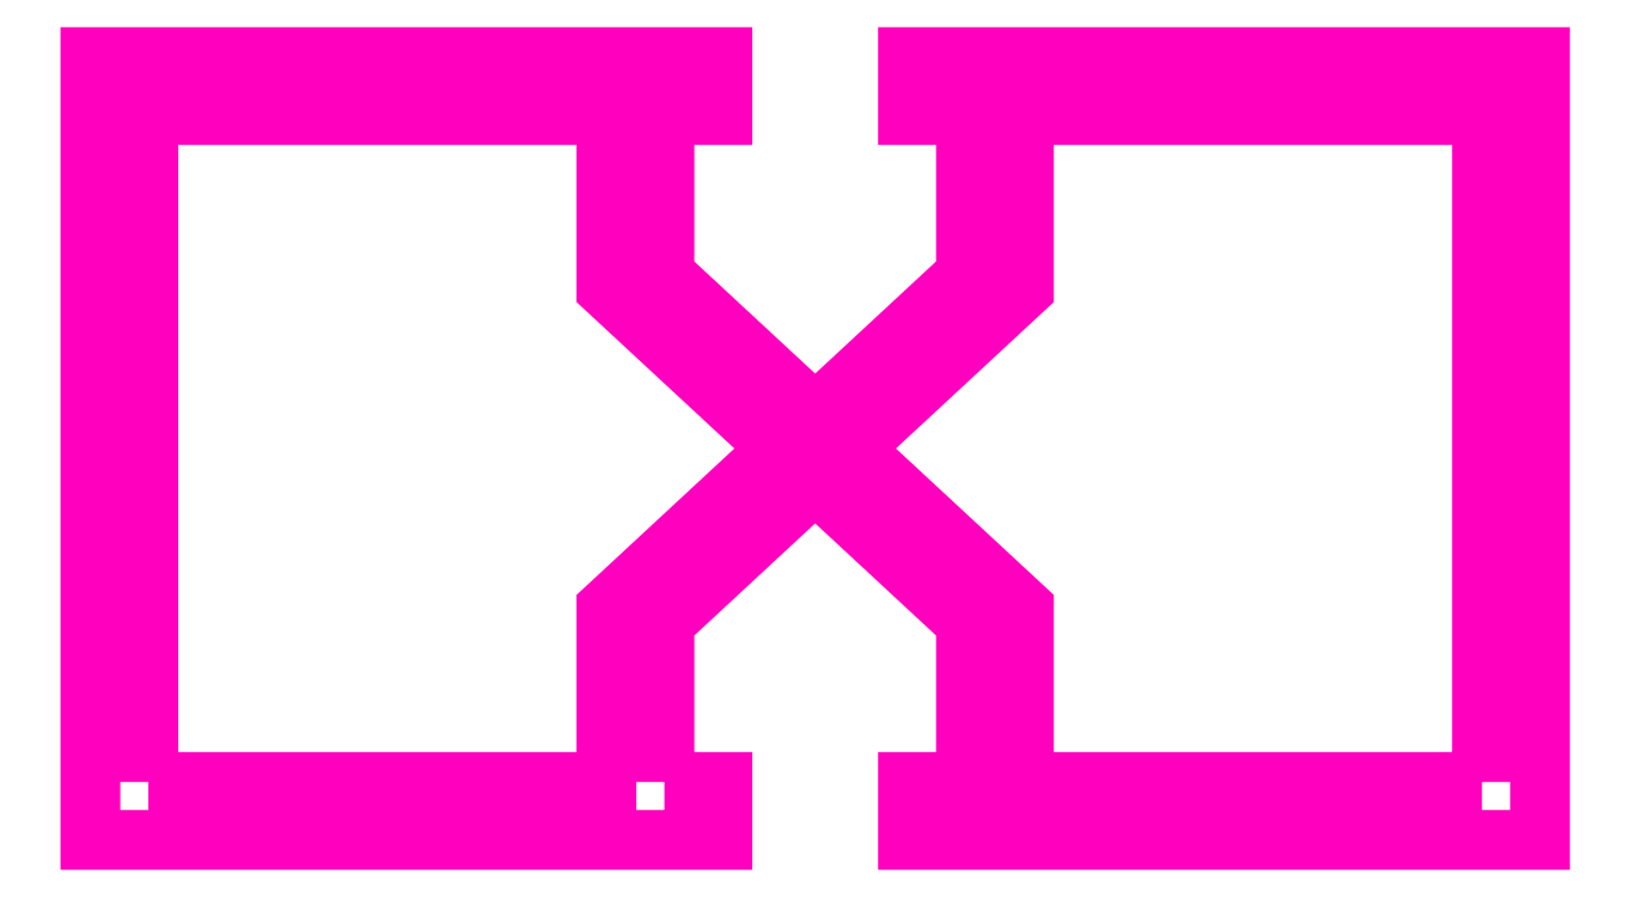
<metadata>
{"format":"dxf","ext":"dxf","renderer":"ezdxf+matplotlib","layout":"modelspace","background":"white","min_lineweight":24,"dpi":150}
</metadata>
<code>
0
SECTION
2
ENTITIES
0
TEXT
8
ANA
10
259.8
20
779.3
30
0
40
1.6
1

7
ROMANT
0
TEXT
8
ANA
10
355.8
20
592.4
30
0
40
2
1

7
ROMANT
0
MTEXT
8
ANA
10
329.1
20
625.2
30
0
40
1.5
41
0
71
     7
72
     1
1

7
ROMANT
0
MTEXT
8
ANA
10
327.4
20
625.2
30
0
40
1.5
41
0
71
     9
72
     1
1

7
ROMANT
0
TEXT
8
ANTET
10
298.6
20
746.5
30
0
40
2
1

0
TEXT
8
ANA
10
306
20
529.7
30
0
40
2
1

7
ROMANT
0
TEXT
8
ANTET
10
400.9
20
697.1
30
0
40
2
1

0
TEXT
8
ANA
10
880.1
20
599.9
30
0
40
1.6
1

7
ROMANT
0
TEXT
8
ANA
10
842.9
20
1079
30
0
40
1.6
1

7
ROMANT
0
TEXT
8
ANA
10
938.9
20
891.9
30
0
40
2
1

7
ROMANT
0
MTEXT
8
ANA
10
912.2
20
924.7
30
0
40
1.5
41
0
71
     7
72
     1
1

7
ROMANT
0
MTEXT
8
ANA
10
910.5
20
924.7
30
0
40
1.5
41
0
71
     9
72
     1
1

7
ROMANT
0
TEXT
8
ANTET
10
881.7
20
1046
30
0
40
2
1

0
TEXT
8
ANA
10
889.1
20
829.2
30
0
40
2
1

7
ROMANT
0
TEXT
8
ANTET
10
984
20
996.6
30
0
40
2
1

0
TEXT
8
ANA
10
1463
20
899.4
30
0
40
1.6
1

7
ROMANT
0
TEXT
8
ANA
10
1663
20
1615
30
0
40
1.6
1

7
ROMANT
0
TEXT
8
ANA
10
1759
20
1428
30
0
40
2
1

7
ROMANT
0
MTEXT
8
ANA
10
1732
20
1461
30
0
40
1.5
41
0
71
     7
72
     1
1

7
ROMANT
0
MTEXT
8
ANA
10
1730
20
1461
30
0
40
1.5
41
0
71
     9
72
     1
1

7
ROMANT
0
TEXT
8
ANTET
10
1701
20
1582
30
0
40
2
1

0
TEXT
8
ANA
10
1709
20
1365
30
0
40
2
1

7
ROMANT
0
TEXT
8
ANTET
10
1804
20
1533
30
0
40
2
1

0
TEXT
8
ANA
10
2283
20
1436
30
0
40
1.6
1

7
ROMANT
0
TEXT
8
ANA
10
2397
20
1841
30
0
40
1.6
1

7
ROMANT
0
TEXT
8
ANA
10
2466
20
1840
30
0
40
2
1

7
ROMANT
0
TEXT
8
ANA
10
2712
20
2107
30
0
40
1.6
1

7
ROMANT
0
TEXT
8
ANA
10
2781
20
2106
30
0
40
2
1

7
ROMANT
0
INSERT
8
0
2
ANTETLIKAGIT
10
2766
20
1890
30
0
0
INSERT
8
0
2
ANTETLIKAGIT
10
2673
20
2151
30
0
0
INSERT
8
0
2
ANTETLIKAGIT
10
2445
20
2266
30
0
0
INSERT
8
0
2
ANTETLIKAGIT
10
2385
20
2261
30
0
0
INSERT
8
0
2
ANTETLIKAGIT
10
1928
20
2275
30
0
0
INSERT
8
0
2
ANTETLIKAGIT
10
1832
20
2503
30
0
0
INSERT
8
0
2
ANTETLIKAGIT
10
2149
20
2479
30
0
0
INSERT
8
0
2
ANTETLIKAGIT
10
1921
20
2593
30
0
0
INSERT
8
0
2
ANTETLIKAGIT
10
1861
20
2589
30
0
0
INSERT
8
0
2
ANTETLIKAGIT
10
1404
20
2603
30
0
0
INSERT
8
0
2
ANTETLIKAGIT
10
1308
20
2830
30
0
0
POLYLINE
8
ANA
66
     1
10
0
20
0
30
0
70
     1
0
VERTEX
8
ANA
10
1573
20
3242
30
0
0
VERTEX
8
ANA
10
1557
20
3242
30
0
0
VERTEX
8
ANA
10
1557
20
3248
30
0
0
VERTEX
8
ANA
10
1551
20
3253
30
0
0
VERTEX
8
ANA
10
1557
20
3259
30
0
0
VERTEX
8
ANA
10
1557
20
3265
30
0
0
VERTEX
8
ANA
10
1573
20
3265
30
0
0
SEQEND
8
ANA
0
POLYLINE
8
ANA
66
     1
10
0
20
0
30
0
70
     1
0
VERTEX
8
ANA
10
1544
20
3242
30
0
0
VERTEX
8
ANA
10
1546
20
3242
30
0
0
VERTEX
8
ANA
10
1546
20
3240
30
0
0
VERTEX
8
ANA
10
1525
20
3240
30
0
0
VERTEX
8
ANA
10
1525
20
3267
30
0
0
VERTEX
8
ANA
10
1546
20
3267
30
0
0
VERTEX
8
ANA
10
1546
20
3265
30
0
0
VERTEX
8
ANA
10
1544
20
3265
30
0
0
VERTEX
8
ANA
10
1544
20
3259
30
0
0
VERTEX
8
ANA
10
1550
20
3254
30
0
0
VERTEX
8
ANA
10
1555
20
3259
30
0
0
VERTEX
8
ANA
10
1555
20
3265
30
0
0
VERTEX
8
ANA
10
1553
20
3265
30
0
0
VERTEX
8
ANA
10
1553
20
3267
30
0
0
VERTEX
8
ANA
10
1575
20
3267
30
0
0
VERTEX
8
ANA
10
1575
20
3240
30
0
0
VERTEX
8
ANA
10
1553
20
3240
30
0
0
VERTEX
8
ANA
10
1553
20
3242
30
0
0
VERTEX
8
ANA
10
1555
20
3242
30
0
0
VERTEX
8
ANA
10
1555
20
3247
30
0
0
VERTEX
8
ANA
10
1550
20
3252
30
0
0
VERTEX
8
ANA
10
1544
20
3247
30
0
0
SEQEND
8
ANA
0
POLYLINE
8
ANA
66
     1
10
0
20
0
30
0
70
     1
0
VERTEX
8
ANA
10
1527
20
3242
30
0
0
VERTEX
8
ANA
10
1527
20
3265
30
0
0
VERTEX
8
ANA
10
1542
20
3265
30
0
0
VERTEX
8
ANA
10
1542
20
3259
30
0
0
VERTEX
8
ANA
10
1548
20
3253
30
0
0
VERTEX
8
ANA
10
1542
20
3248
30
0
0
VERTEX
8
ANA
10
1542
20
3242
30
0
0
SEQEND
8
ANA
0
ENDSEC
0
EOF

</code>
